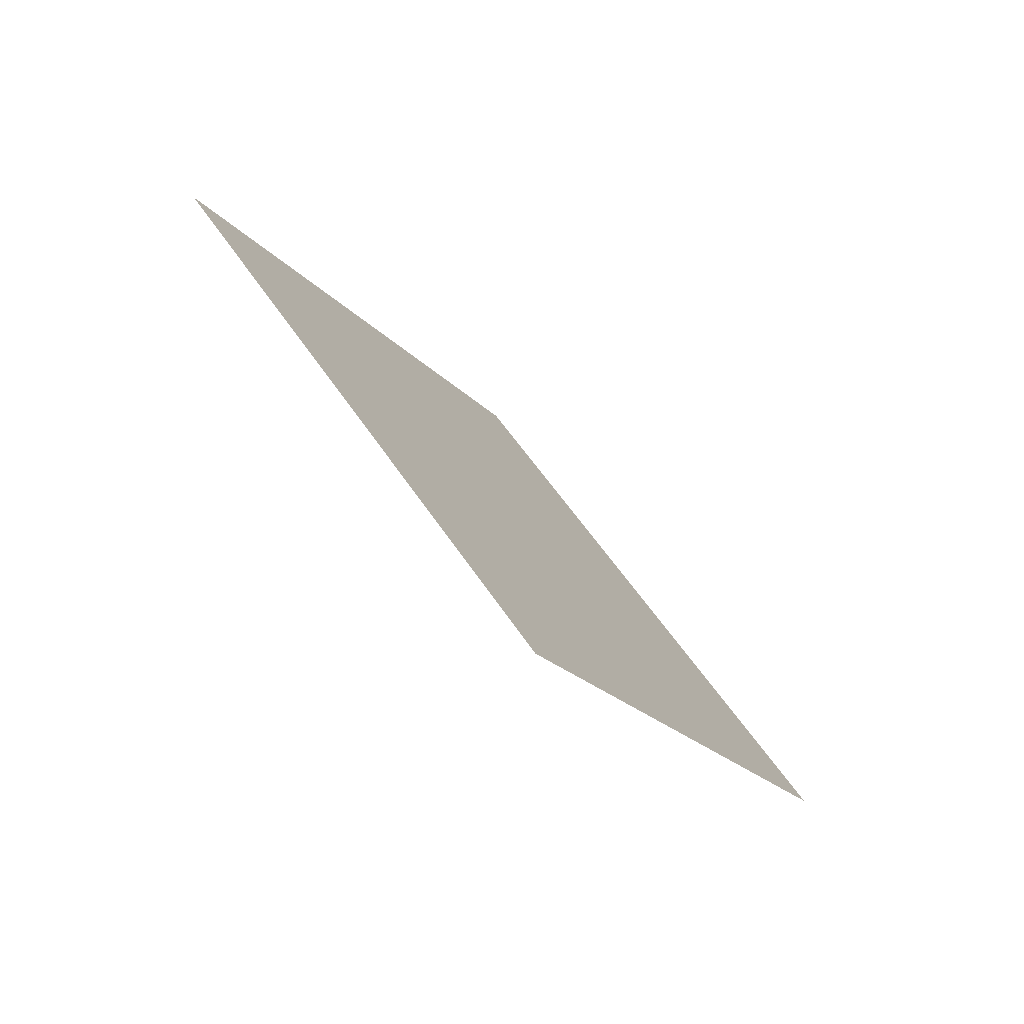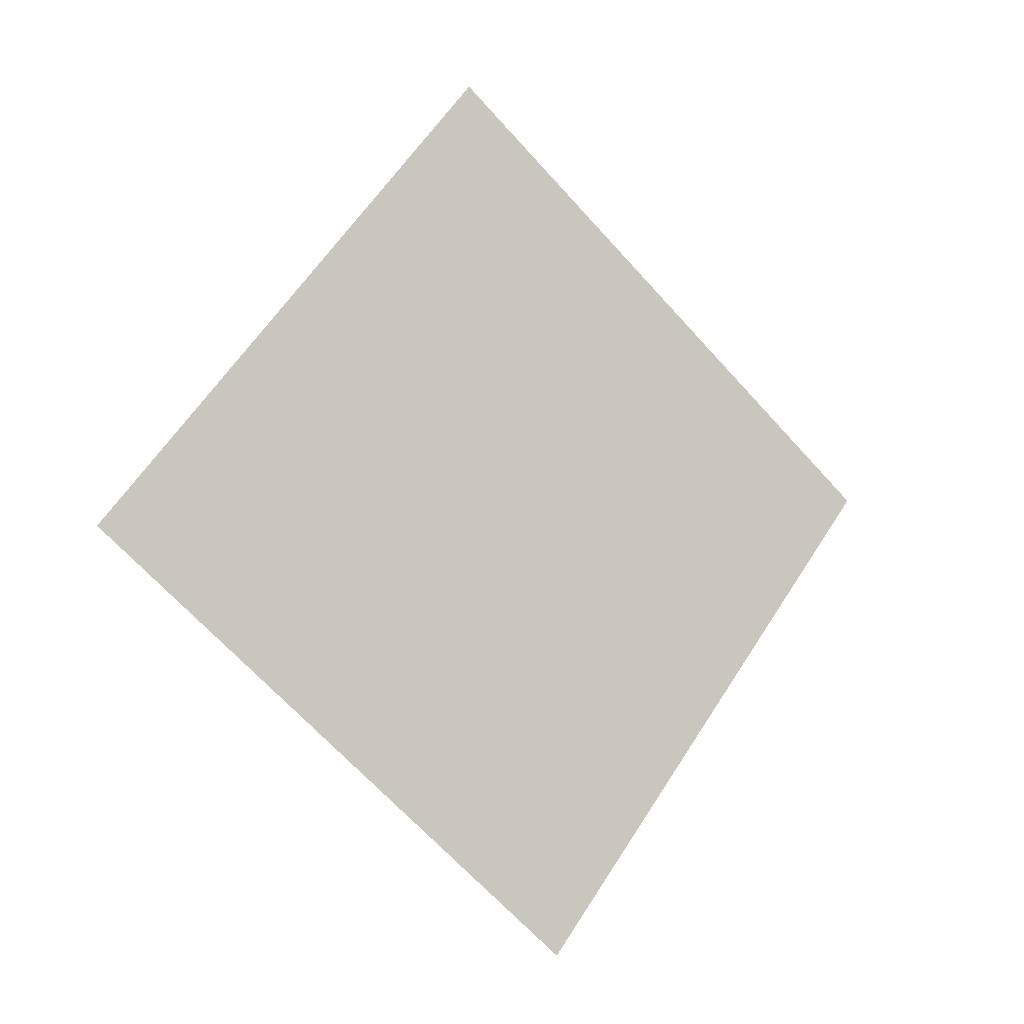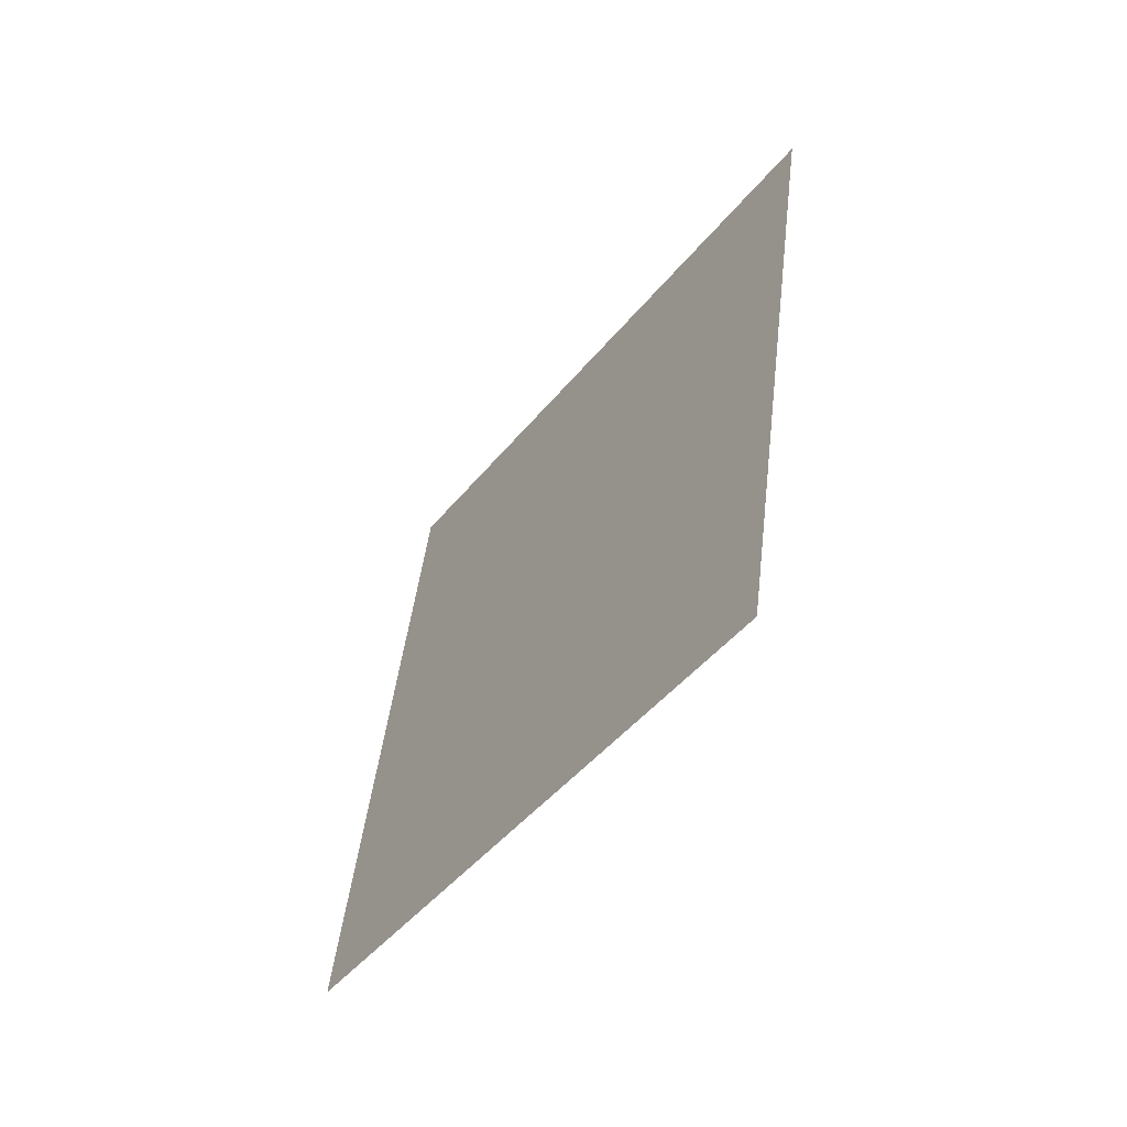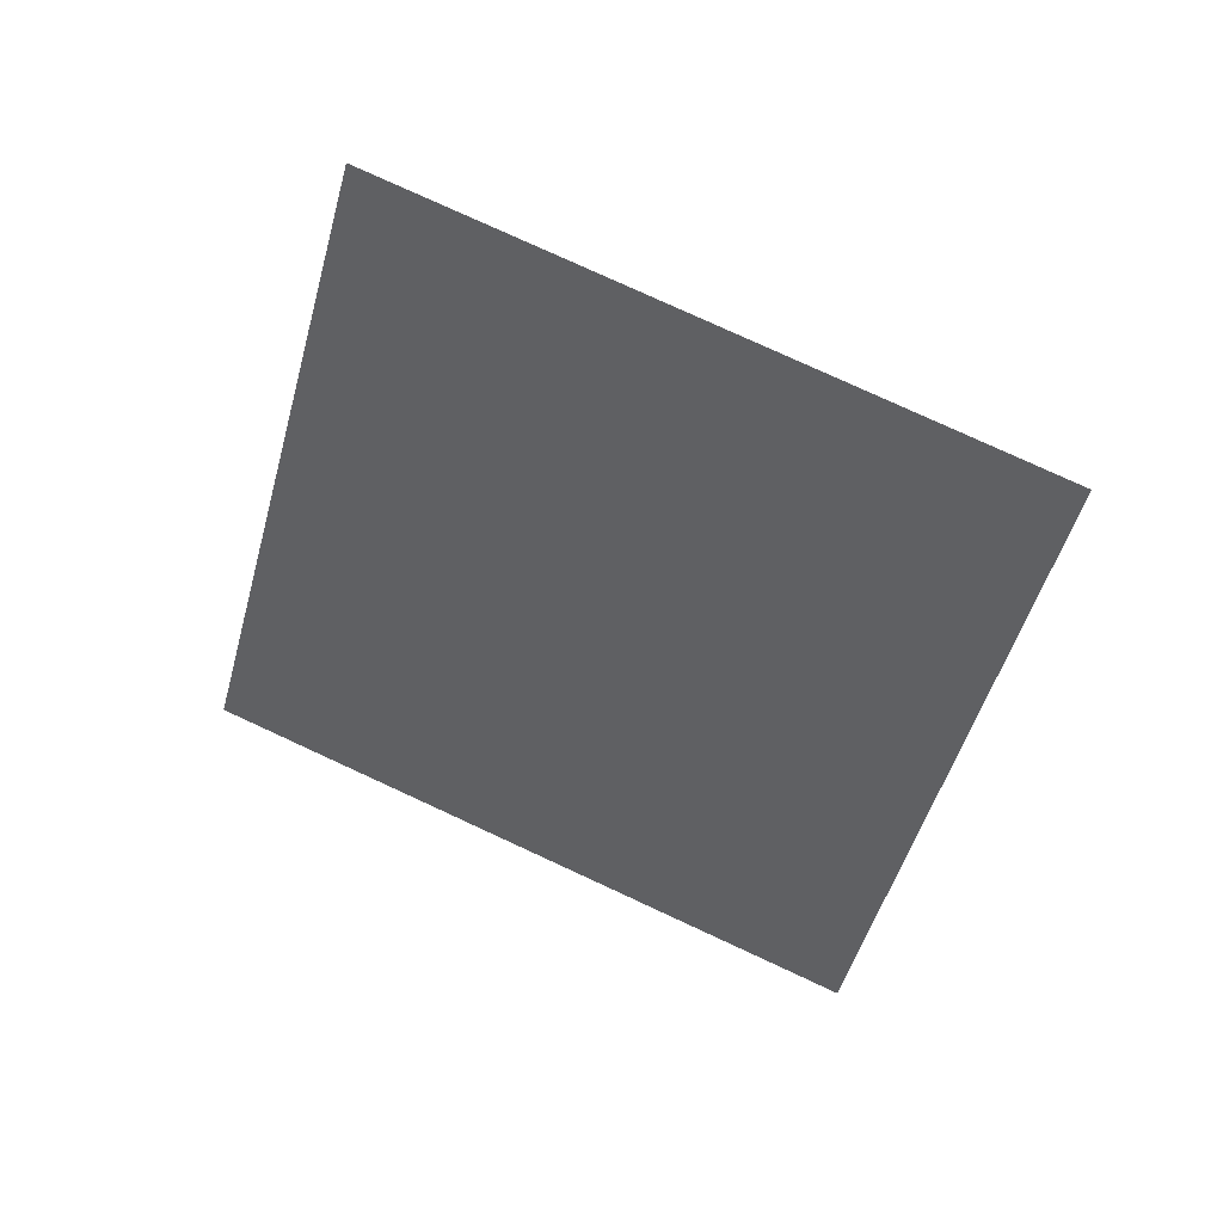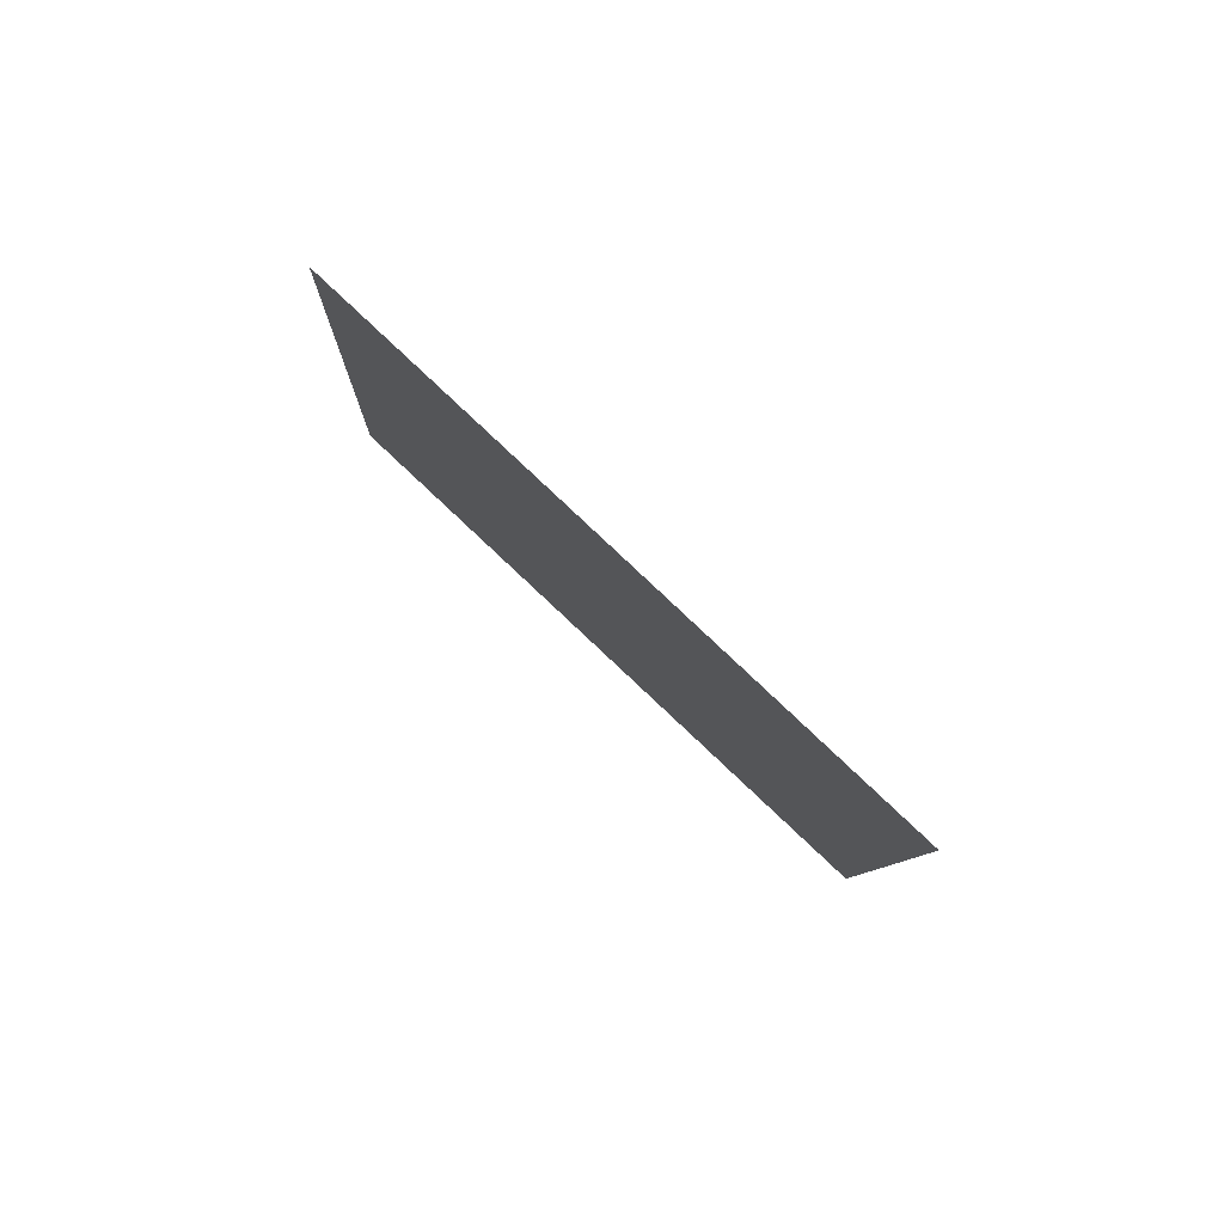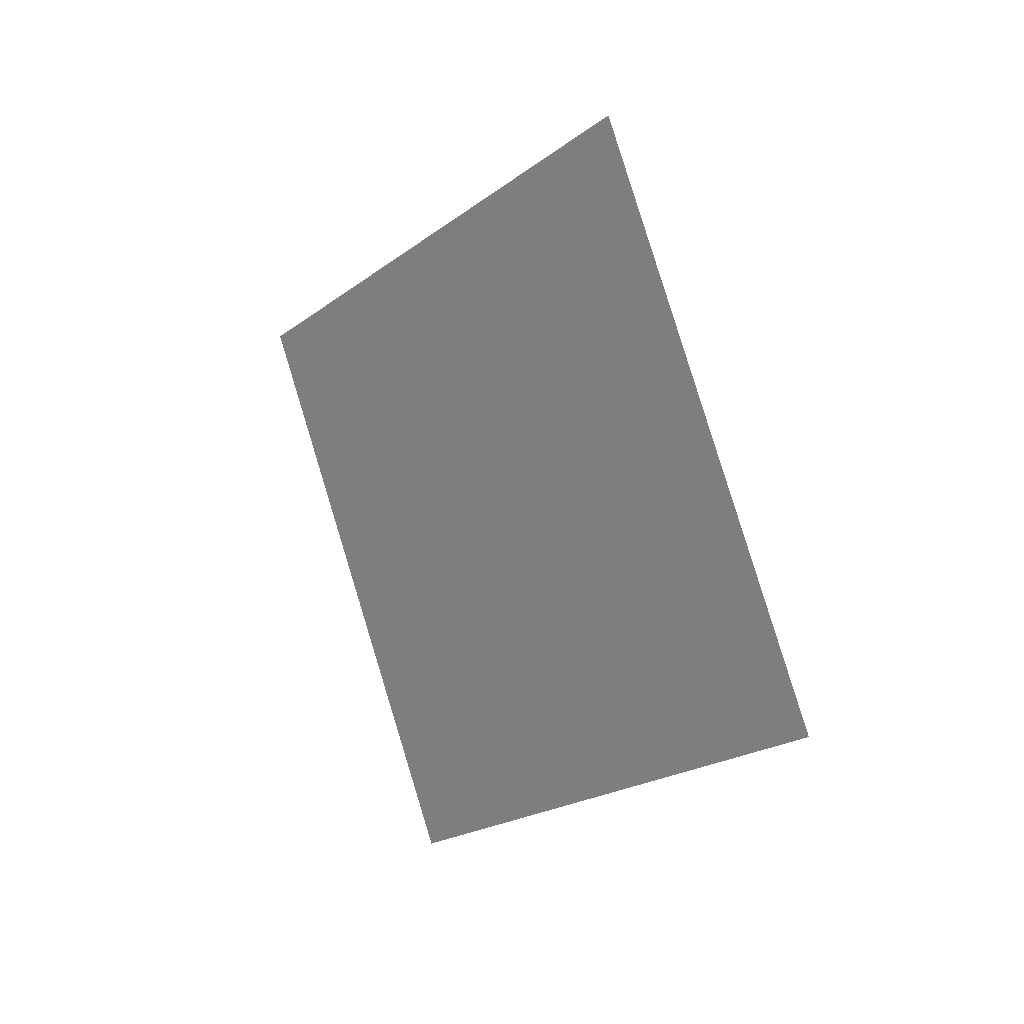
<metadata>
{"format":"obj","ext":"obj","renderer":"f3d","projection":"perspective","resolution":1024,"background":"white","views":[{"elev":-44.7,"azim":35.3,"up":"+Z"},{"elev":-35.9,"azim":-128.4,"up":"+Z"},{"elev":-15.4,"azim":147.6,"up":"+Z"},{"elev":14.6,"azim":-72.5,"up":"+Z"},{"elev":50.4,"azim":-46.4,"up":"+Z"},{"elev":7.8,"azim":116.7,"up":"+Y"}]}
</metadata>
<code>
o Plane.045_Plane.825
v 0.2866 -0.6351 1.709
v 0.9059 -0.002132 0.2909
v 0.1372 0.9084 2.332
v 0.7564 1.541 0.9148
f 2 3 1
f 2 4 3

</code>
